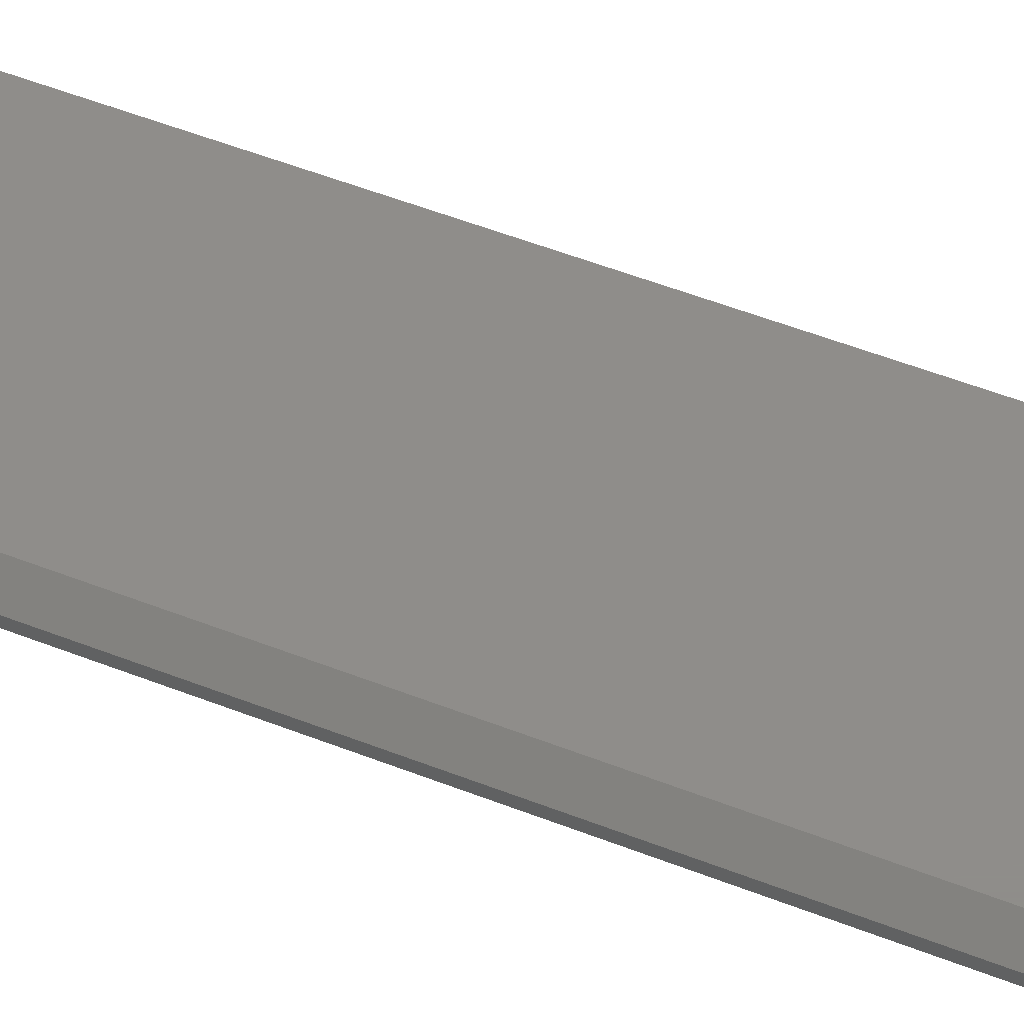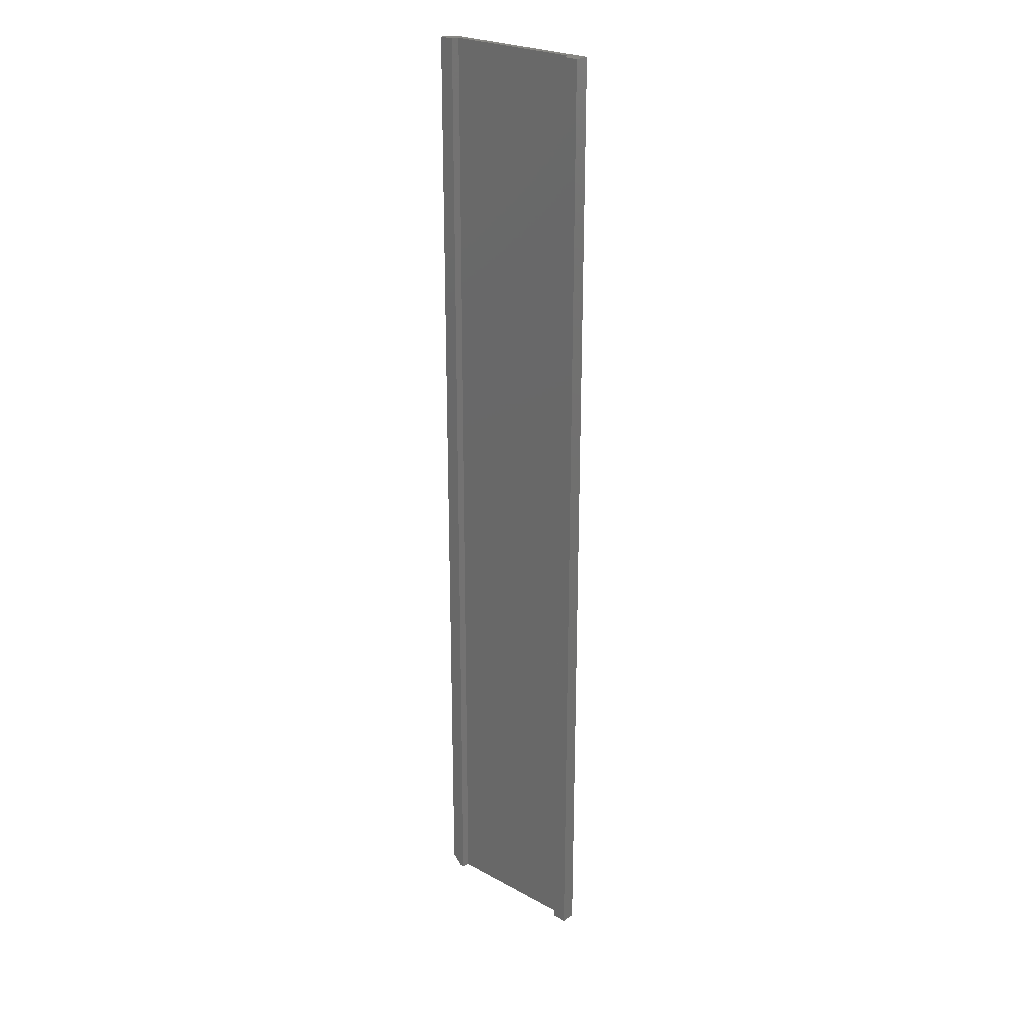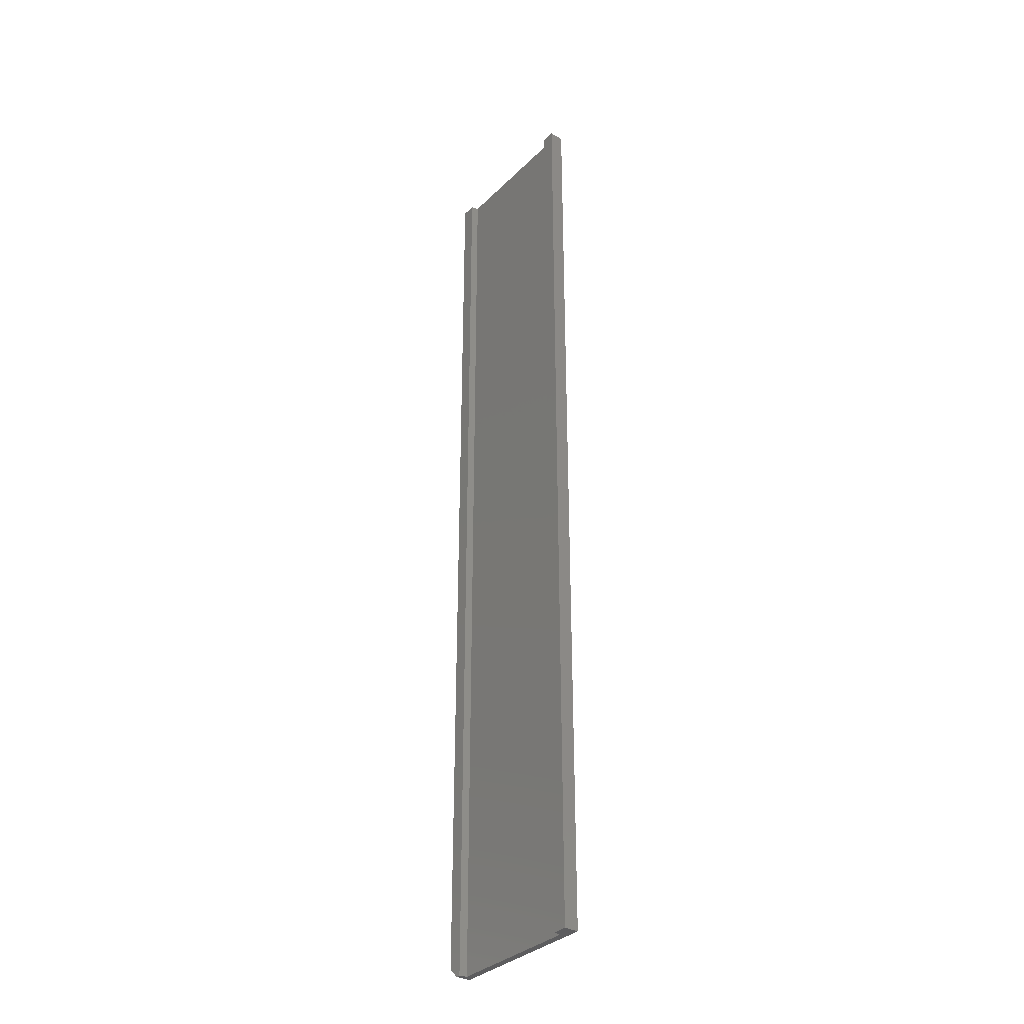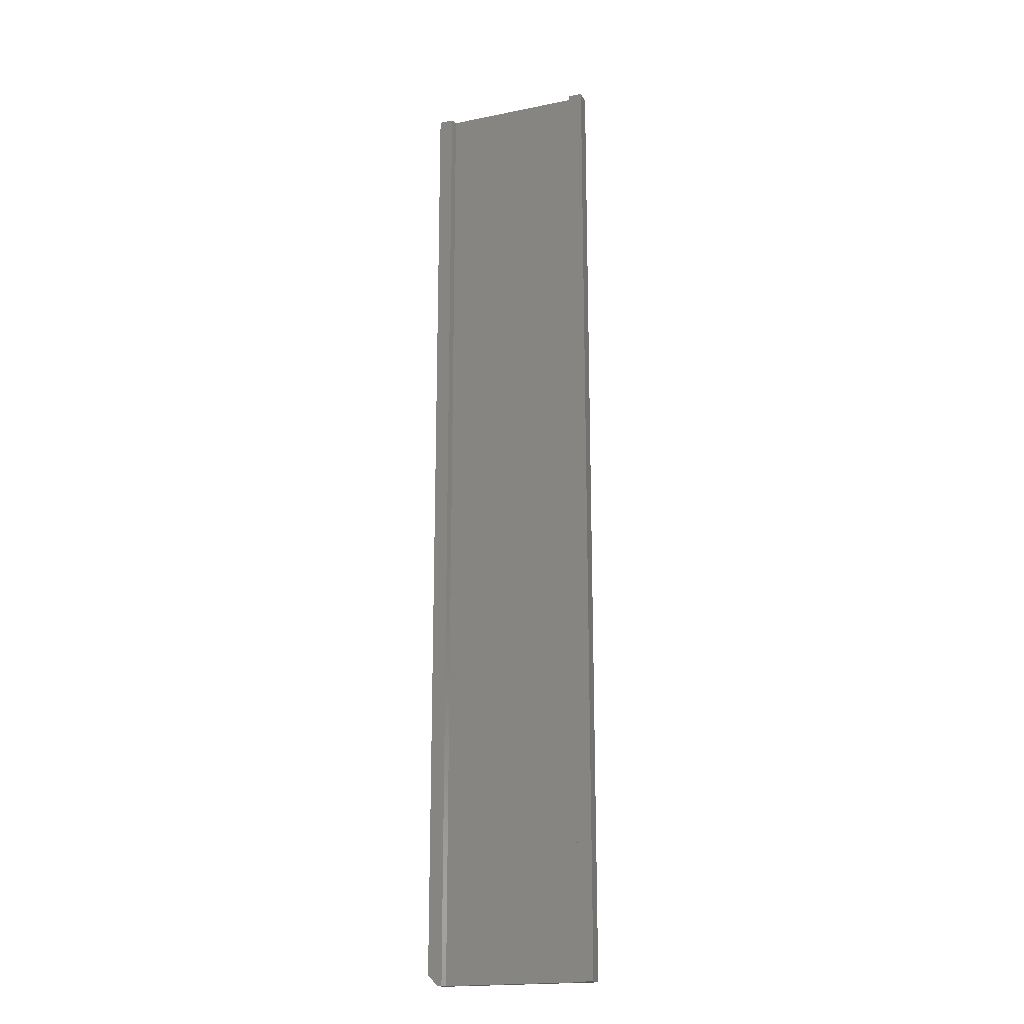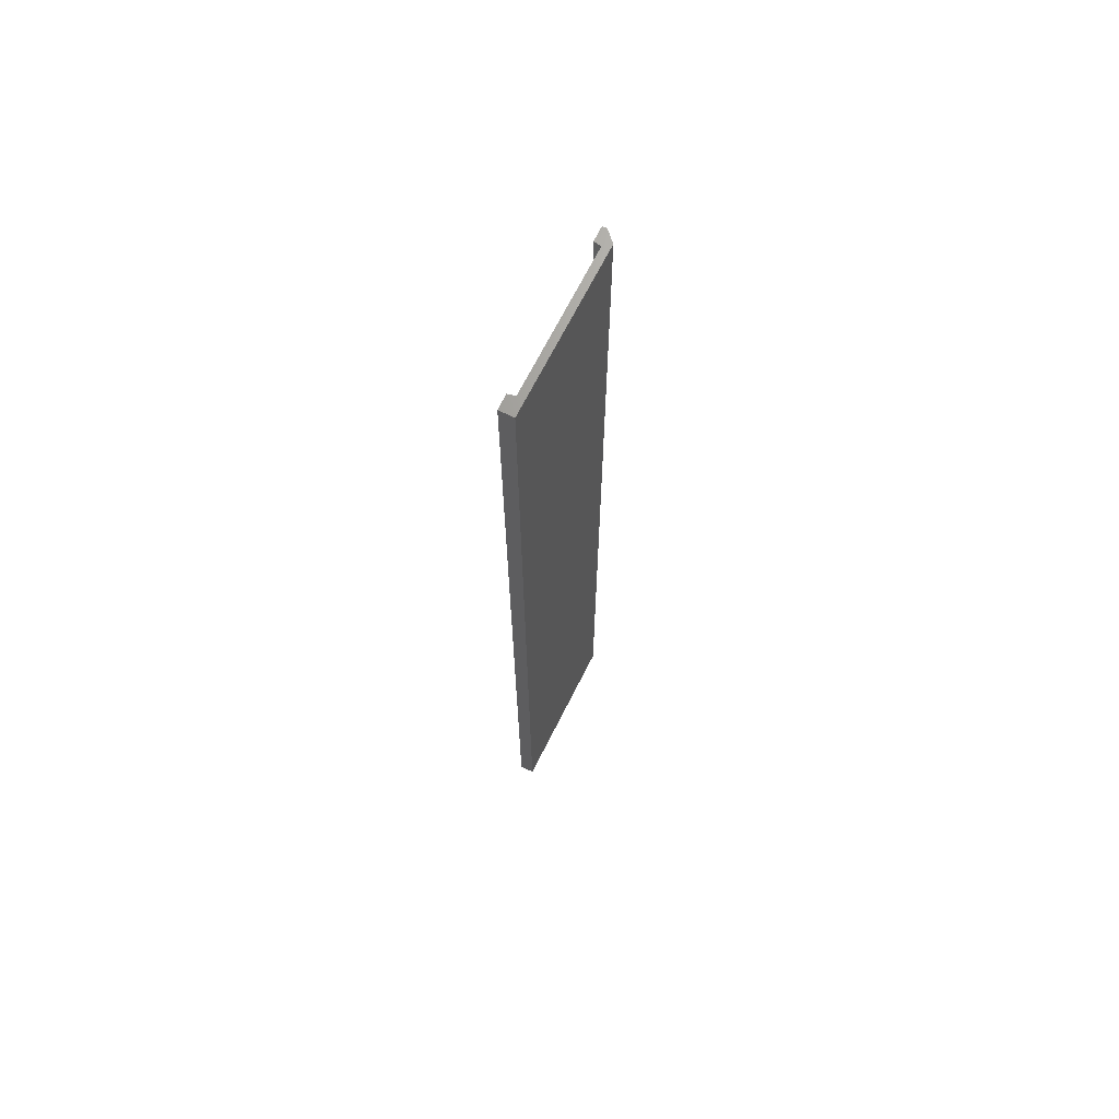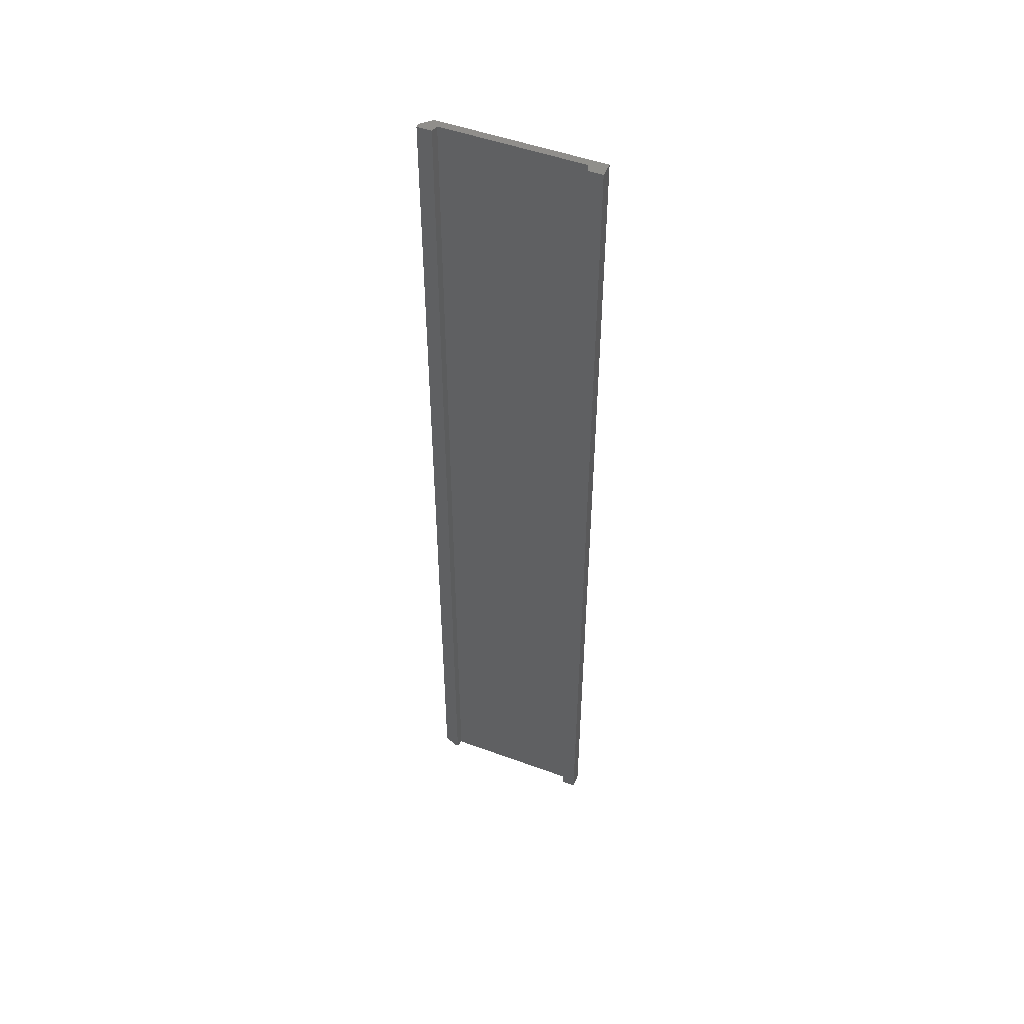
<metadata>
{"format":"stl","ext":"stl","renderer":"f3d","projection":"perspective","resolution":1024,"background":"white","views":[{"elev":42.0,"azim":116.7,"up":"+Z"},{"elev":24.8,"azim":-138.4,"up":"+Y"},{"elev":-33.5,"azim":-127.4,"up":"+Y"},{"elev":-18.9,"azim":-159.0,"up":"+Y"},{"elev":68.6,"azim":-63.3,"up":"+Y"},{"elev":49.9,"azim":-158.0,"up":"+Y"}]}
</metadata>
<code>
# stl→obj: 19 verts, 34 faces
v 0.125 -0.75 -7.654e-18
v 0.1328 -0.7422 -8.132e-18
v 0.125 -0.75 0.01118
v 0.1328 -0.7422 0.003372
v 0.125 0 0.01118
v 6.848e-19 0 0.01118
v 6.848e-19 -0.75 0.01118
v 0.1328 0 -8.132e-18
v 0.1328 0 0.003372
v 0.1202 0 0.005592
v 0.1216 0 -7.448e-18
v 0.01118 0 -6.848e-19
v 0 0 0
v 0.01258 0 0.005592
v 0.1216 -0.75 -7.448e-18
v 0.1202 -0.75 0.005592
v 0.01258 -0.75 0.005592
v 0 -0.75 0
v 0.01118 -0.75 -6.848e-19
f 1 2 3
f 3 2 4
f 5 6 3
f 3 6 7
f 8 9 2
f 2 9 4
f 5 9 10
f 9 11 10
f 12 13 14
f 8 11 9
f 6 5 10
f 6 10 14
f 6 14 13
f 15 3 16
f 15 1 3
f 17 18 19
f 7 18 17
f 7 17 16
f 7 16 3
f 9 5 4
f 4 5 3
f 11 8 15
f 15 8 2
f 15 2 1
f 6 13 7
f 7 13 18
f 10 11 16
f 16 11 15
f 14 10 17
f 17 10 16
f 12 14 19
f 19 14 17
f 13 12 18
f 18 12 19

</code>
